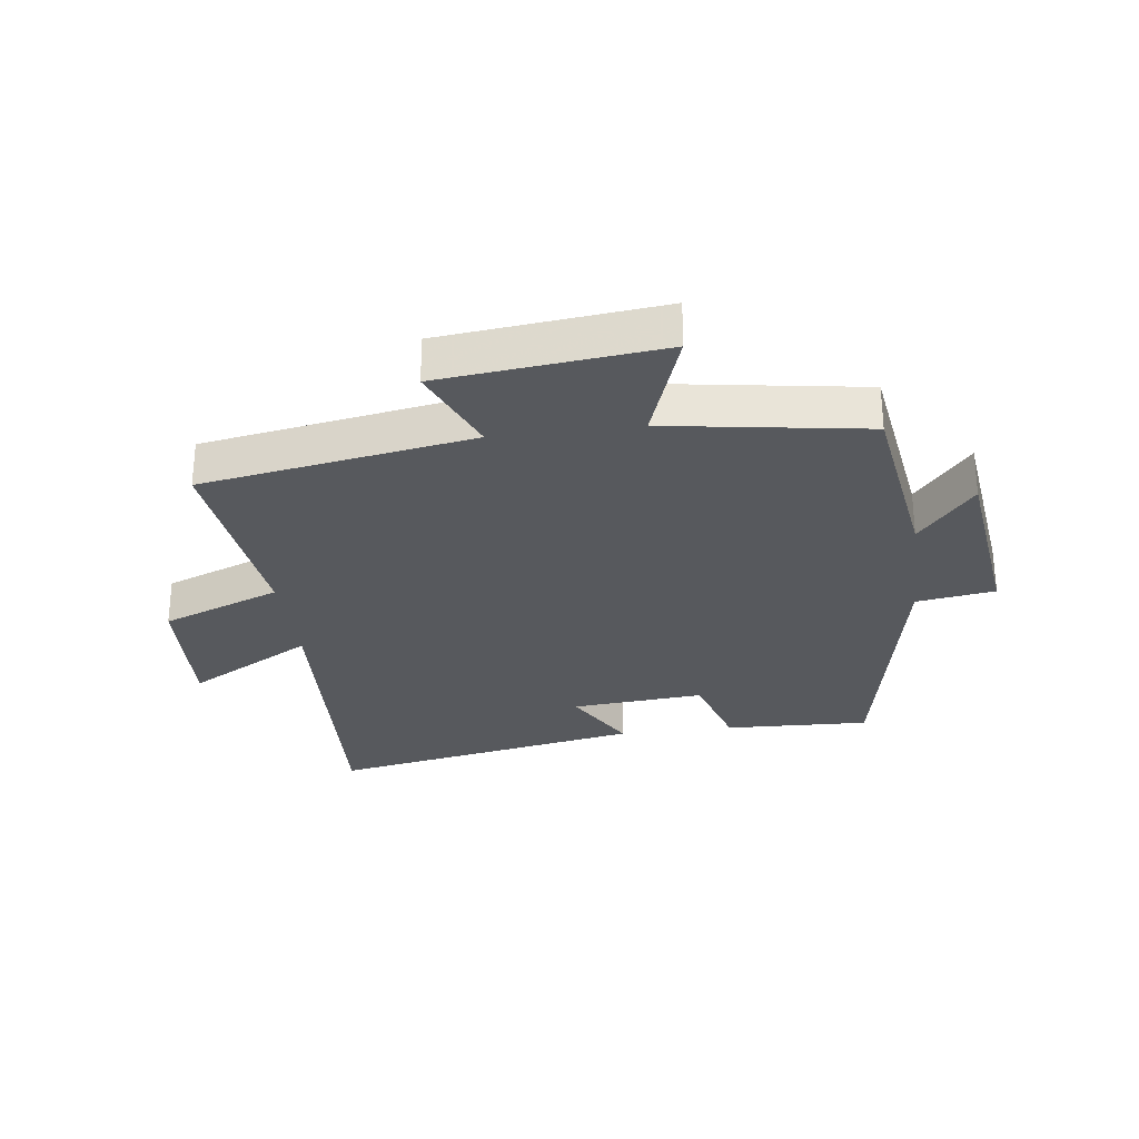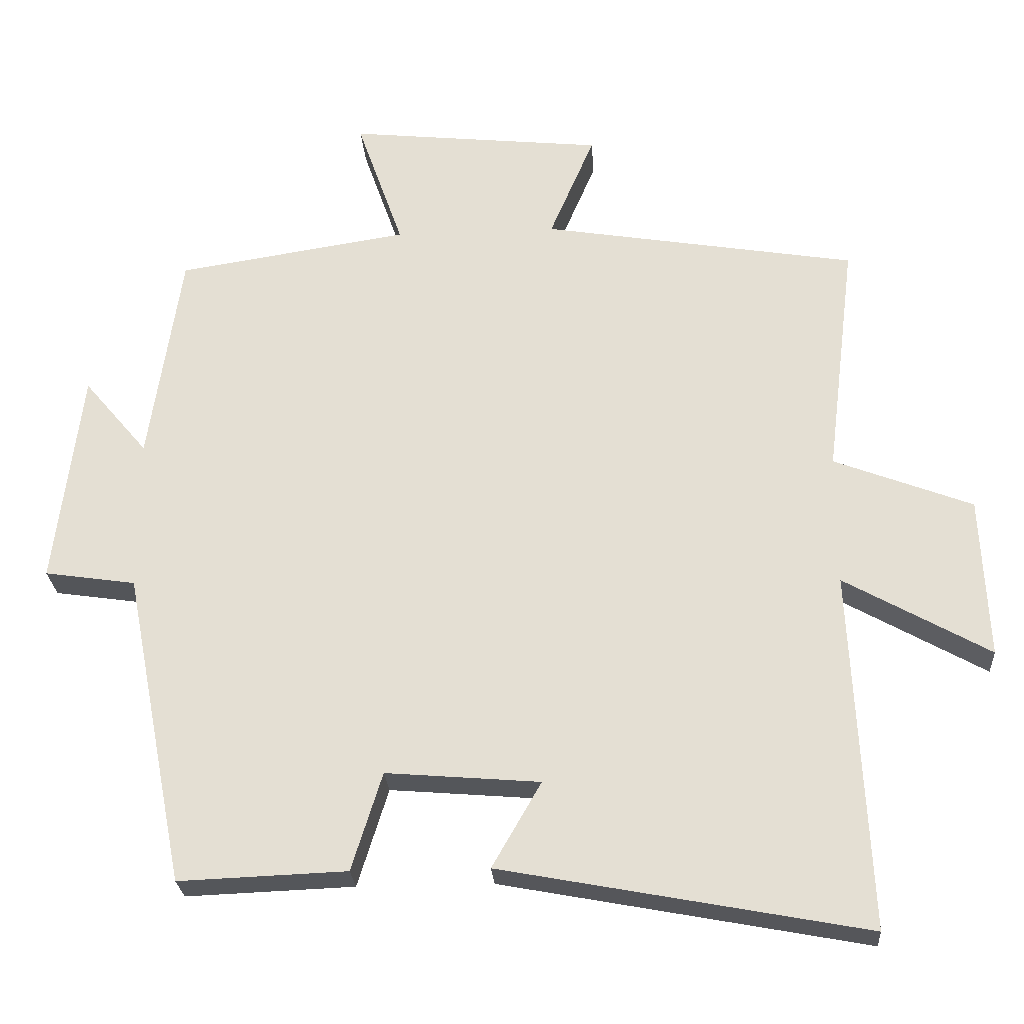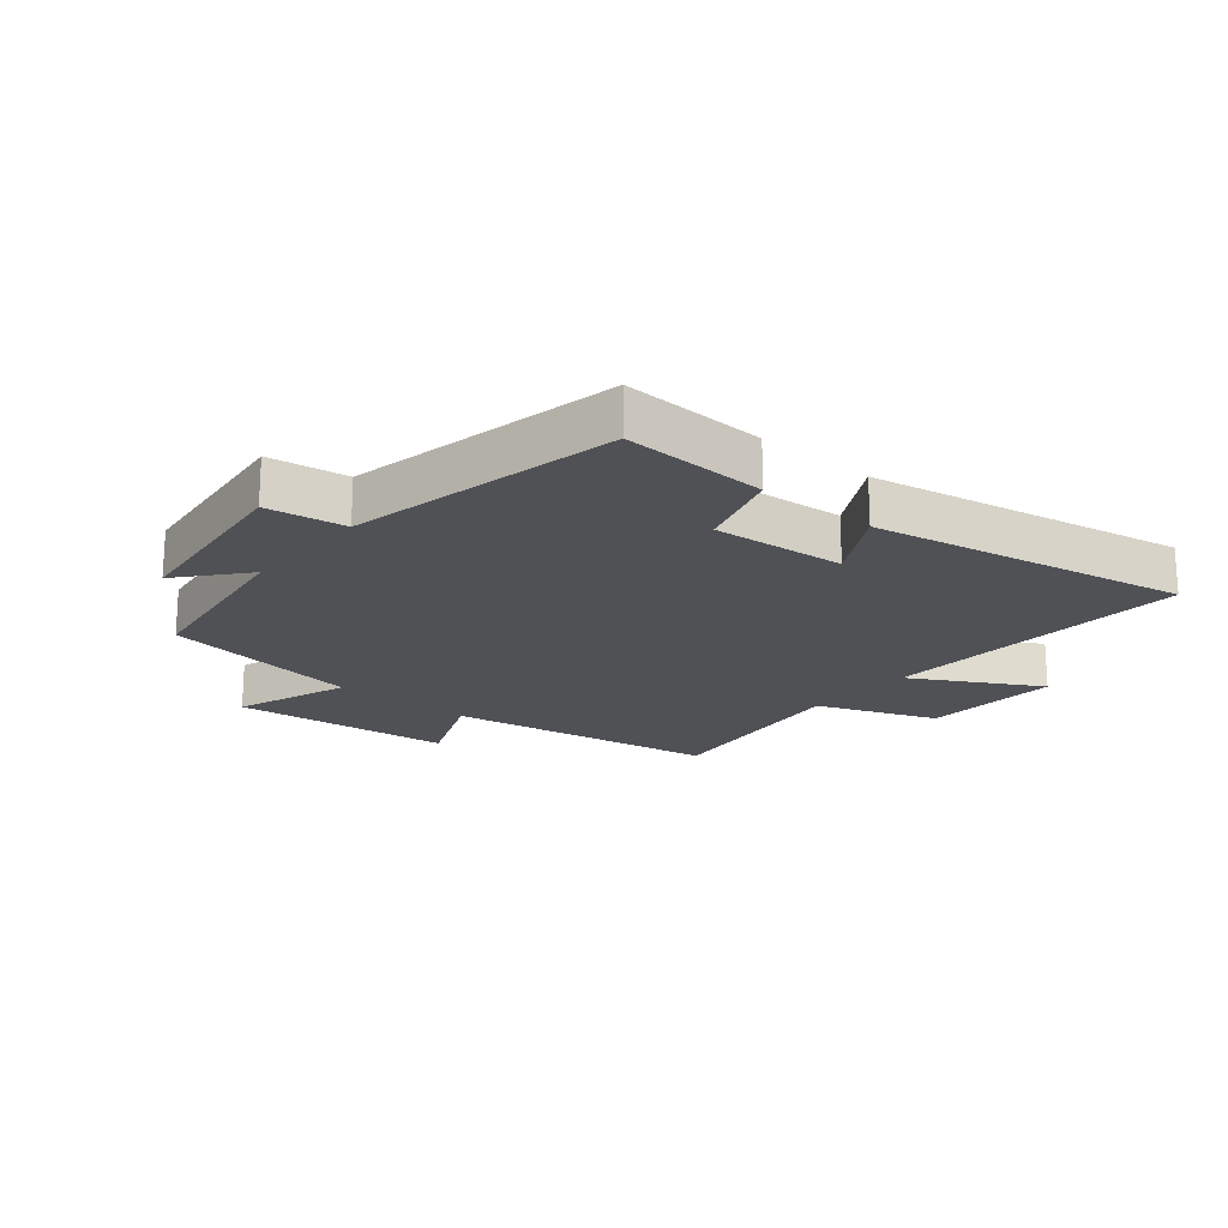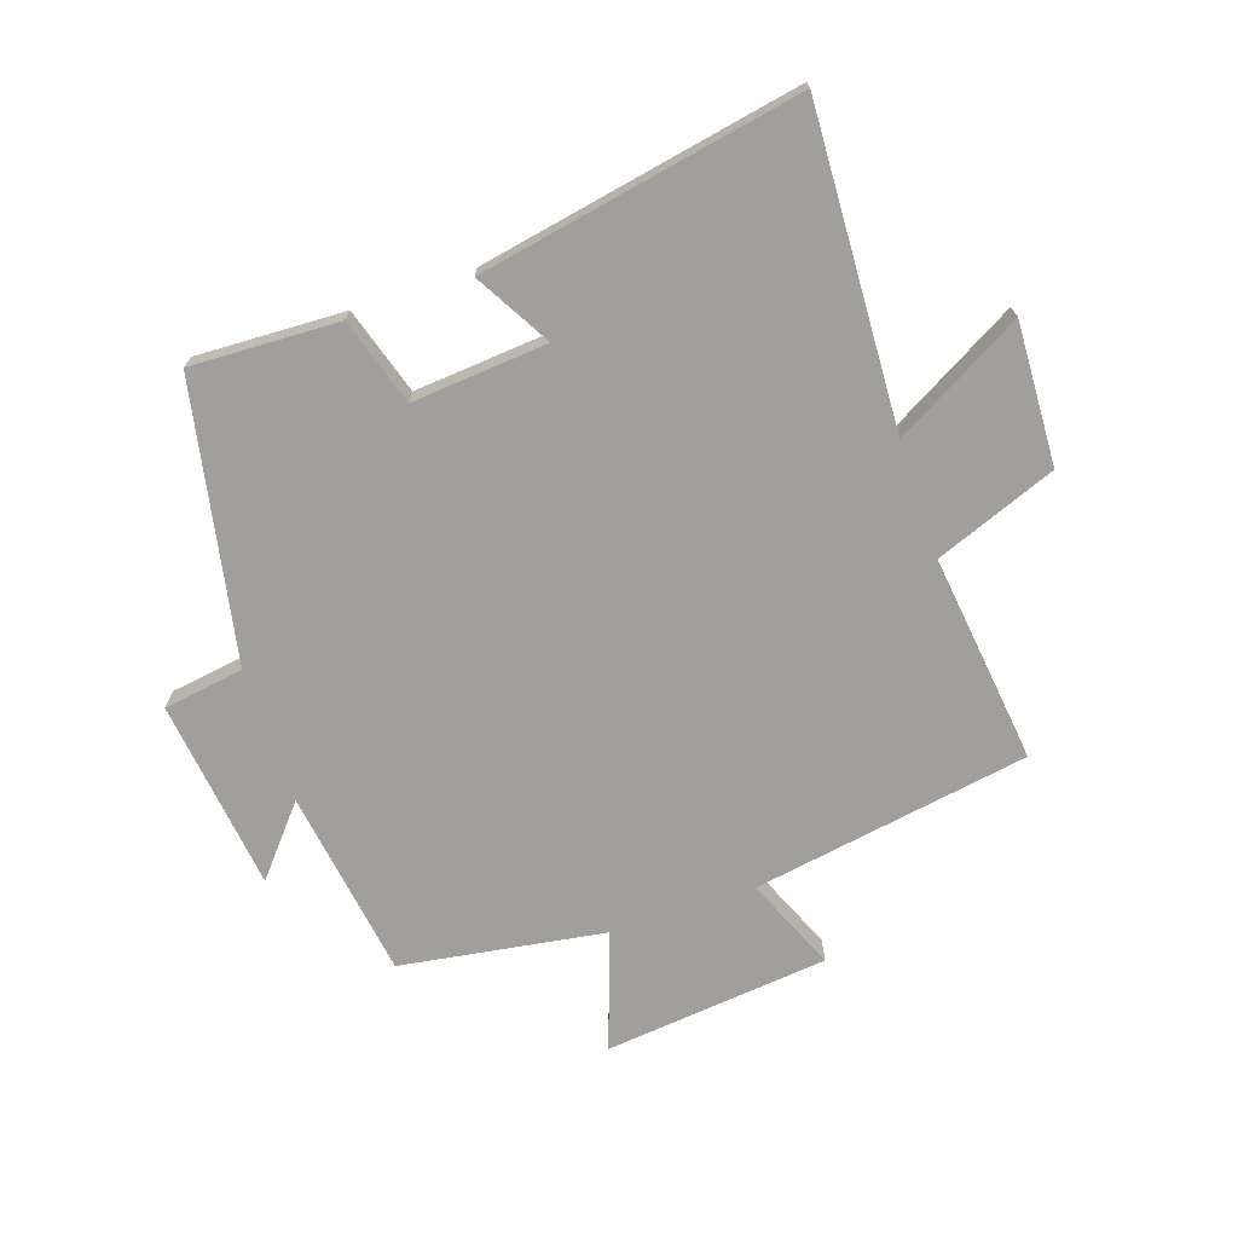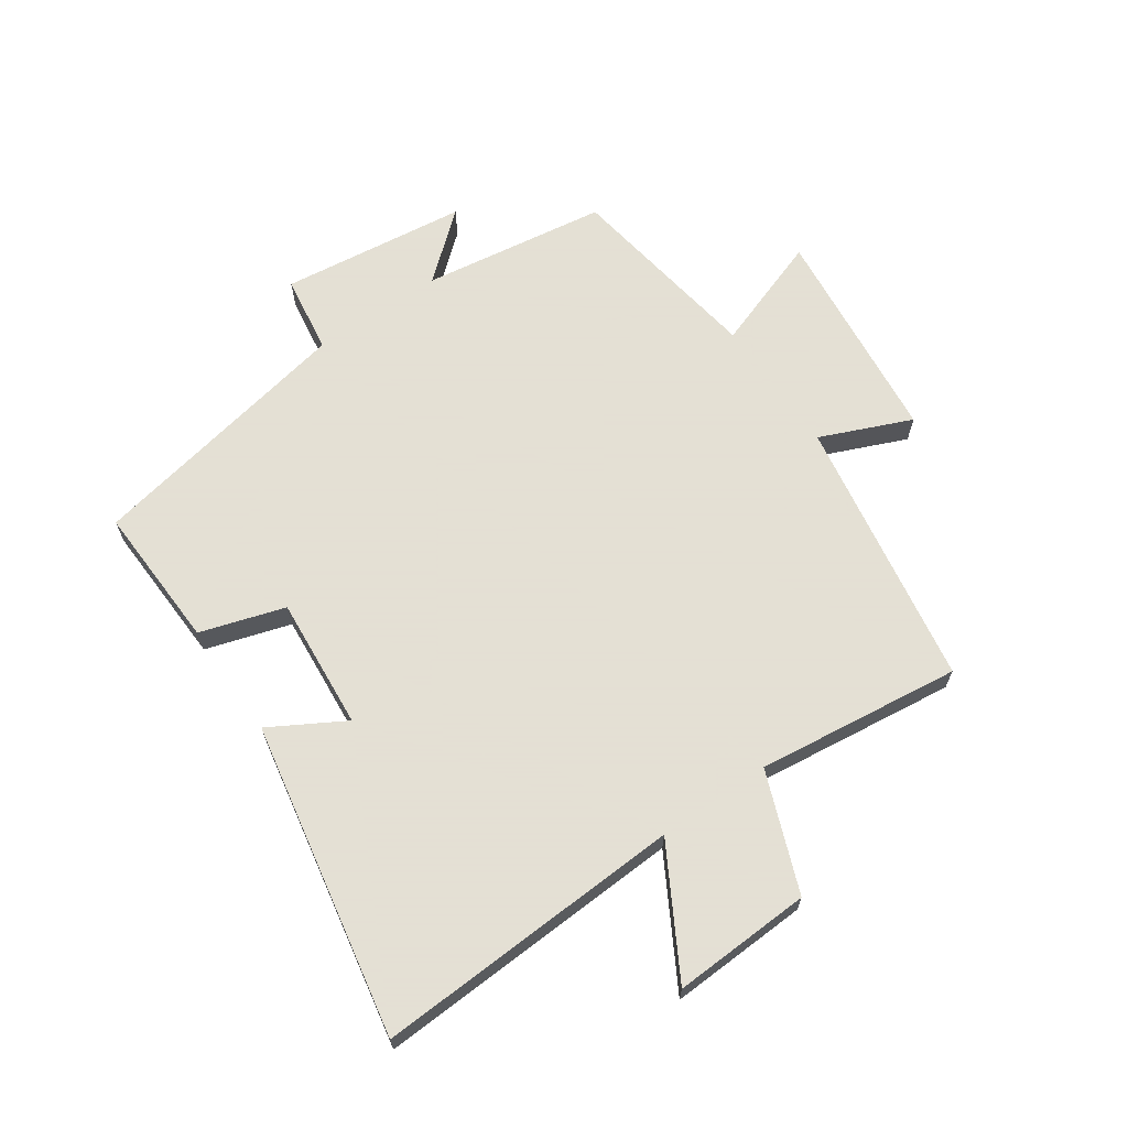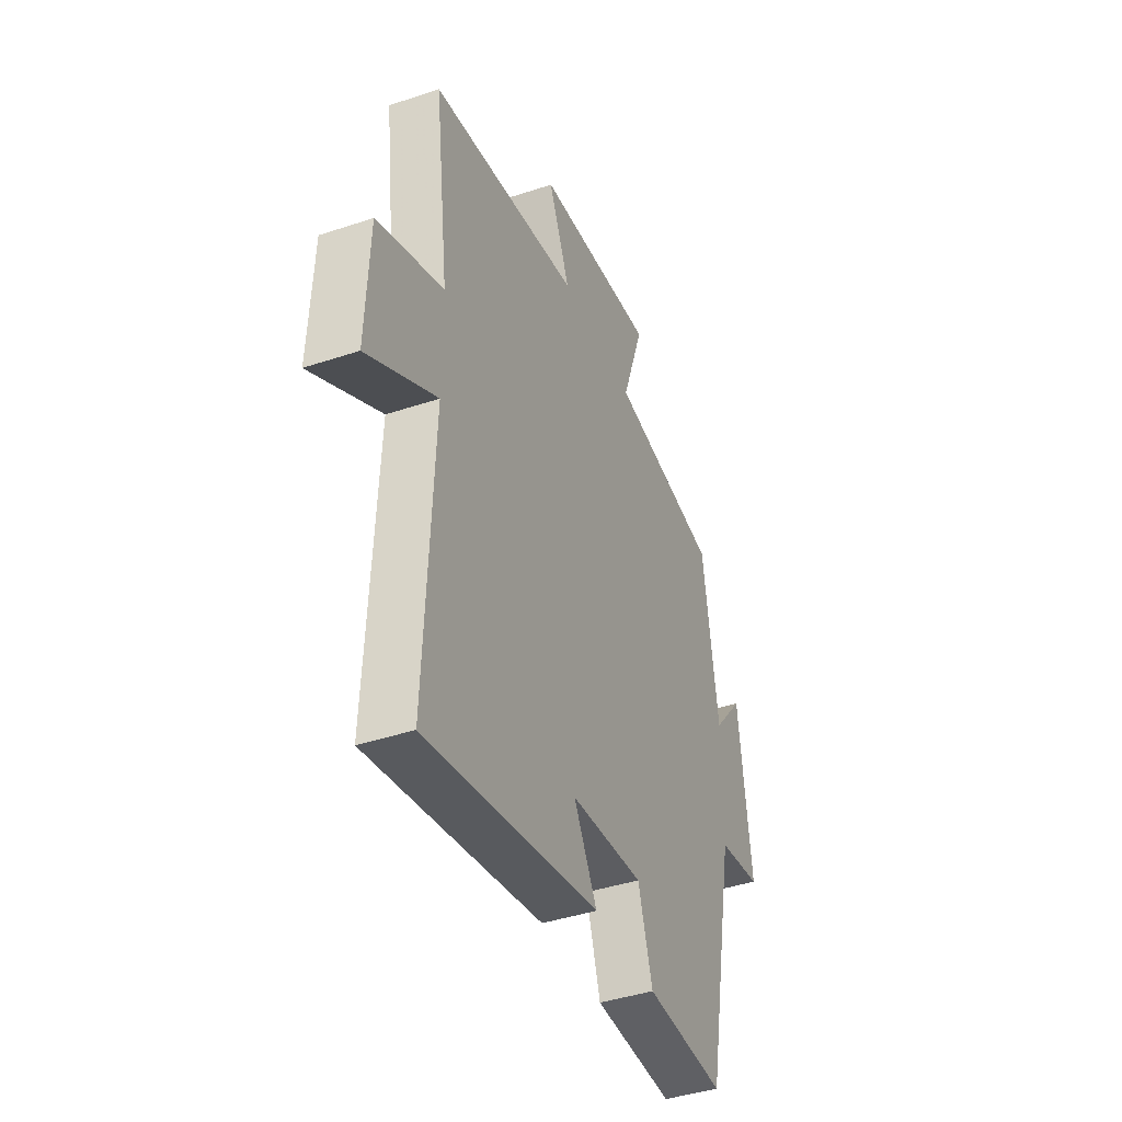
<metadata>
{"format":"obj","ext":"obj","renderer":"f3d","projection":"perspective","resolution":1024,"background":"white","views":[{"elev":-29.1,"azim":7.3,"up":"+Y"},{"elev":-25.7,"azim":-176.1,"up":"+Z"},{"elev":-19.7,"azim":139.9,"up":"+Y"},{"elev":-71.2,"azim":-161.4,"up":"+Y"},{"elev":66.2,"azim":-124.7,"up":"+Y"},{"elev":-41.4,"azim":-68.0,"up":"+Z"}]}
</metadata>
<code>
v -0.541 0.07 0.426
v -0.1 0.07 0.5
v -0.163 0.07 0.648
v 0.195 0.07 0.686
v 0.13 0.07 0.5
v 0.455 0.07 0.45
v 0.5 0.07 0.149
v 0.59 0.07 0.256
v 0.628 0.07 -0.048
v 0.5 0.07 -0.067
v 0.414 0.07 -0.509
v 0.178 0.07 -0.5
v 0.135 0.07 -0.362
v -0.081 0.07 -0.38
v -0.012 0.07 -0.5
v -0.524 0.07 -0.597
v -0.5 0.07 -0.093
v -0.704 0.07 -0.208
v -0.694 0.07 0.018
v -0.5 0.07 0.093
v -0.541 0 0.426
v -0.1 0 0.5
v -0.163 0 0.648
v 0.195 0 0.686
v 0.13 0 0.5
v 0.455 0 0.45
v 0.5 0 0.149
v 0.59 0 0.256
v 0.628 0 -0.048
v 0.5 0 -0.067
v 0.414 0 -0.509
v 0.178 0 -0.5
v 0.135 0 -0.362
v -0.081 0 -0.38
v -0.012 0 -0.5
v -0.524 0 -0.597
v -0.5 0 -0.093
v -0.704 0 -0.208
v -0.694 0 0.018
v -0.5 0 0.093
f 17 18 19 20
f 14 15 16 17
f 13 14 17 20
f 10 11 12 13
f 10 13 20 1
f 7 8 9 10
f 5 6 7 10
f 2 3 4 5
f 1 2 5 10
f 40 39 38 37
f 37 36 35 34
f 40 37 34 33
f 33 32 31 30
f 21 40 33 30
f 30 29 28 27
f 30 27 26 25
f 25 24 23 22
f 30 25 22 21
f 1 21 22 2
f 2 22 23 3
f 3 23 24 4
f 4 24 25 5
f 5 25 26 6
f 6 26 27 7
f 7 27 28 8
f 8 28 29 9
f 9 29 30 10
f 10 30 31 11
f 11 31 32 12
f 12 32 33 13
f 13 33 34 14
f 14 34 35 15
f 15 35 36 16
f 16 36 37 17
f 17 37 38 18
f 18 38 39 19
f 19 39 40 20
f 20 40 21 1

</code>
